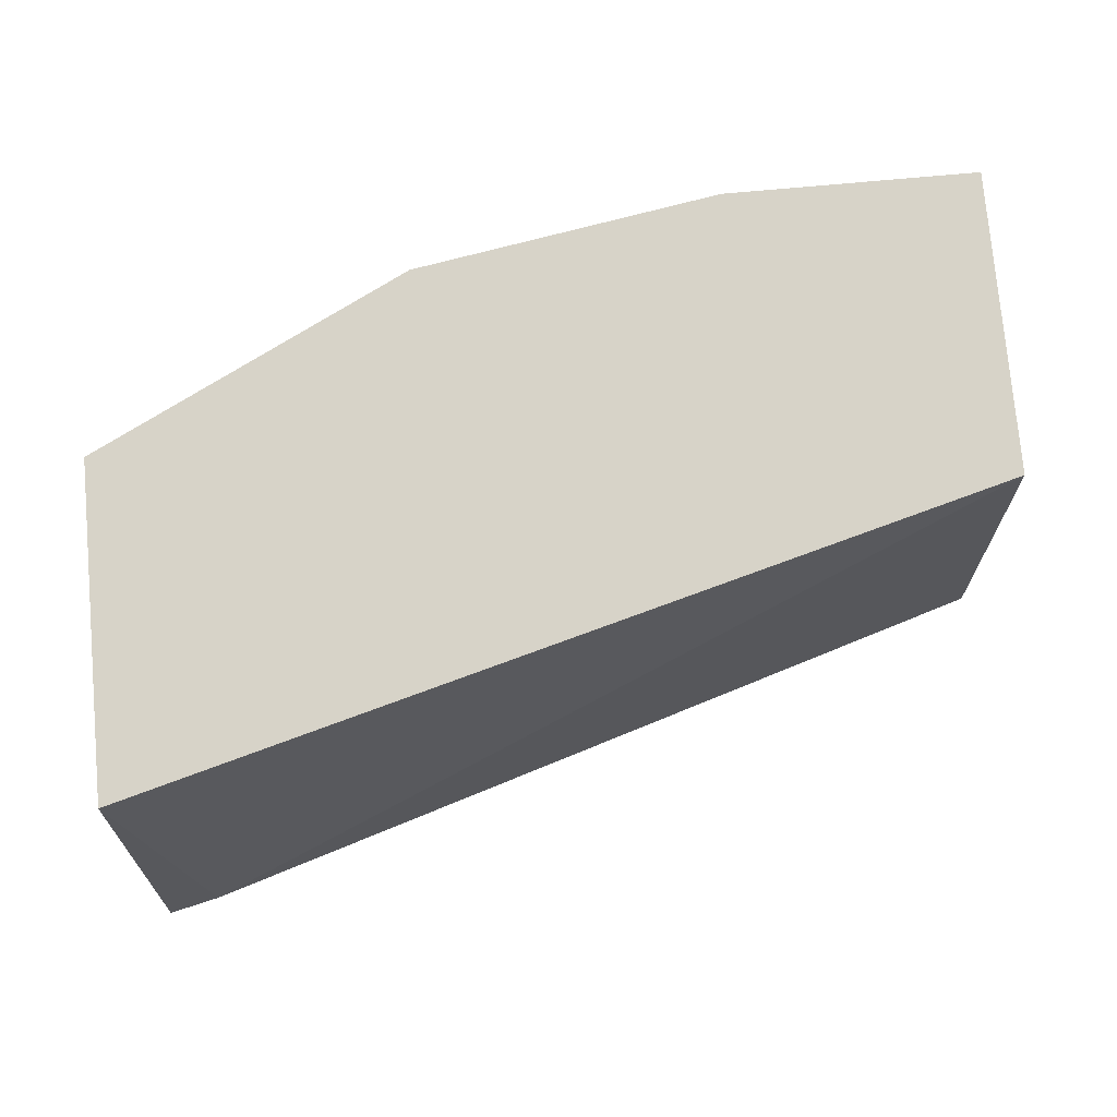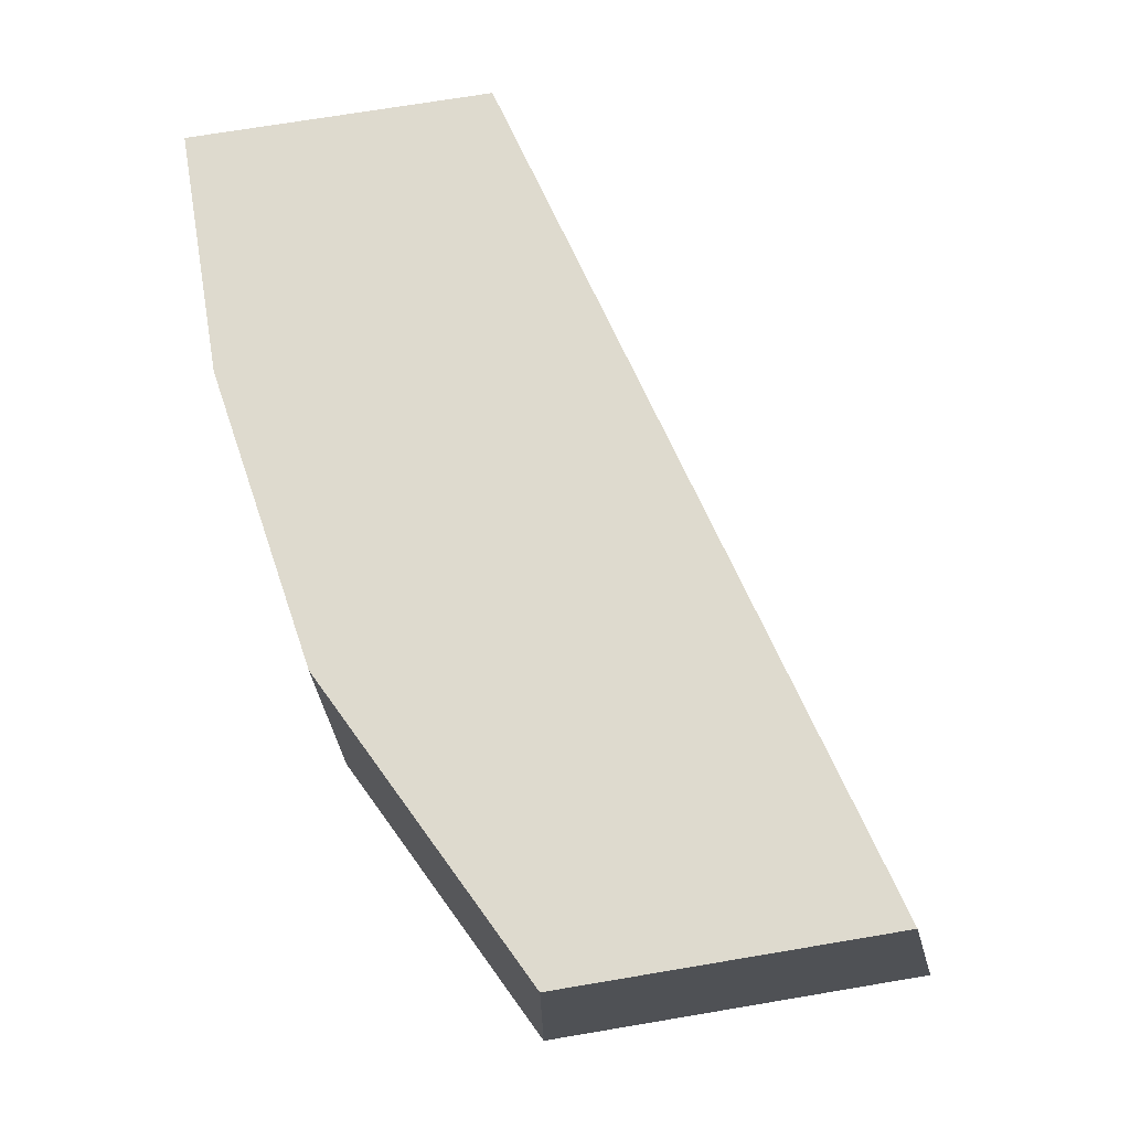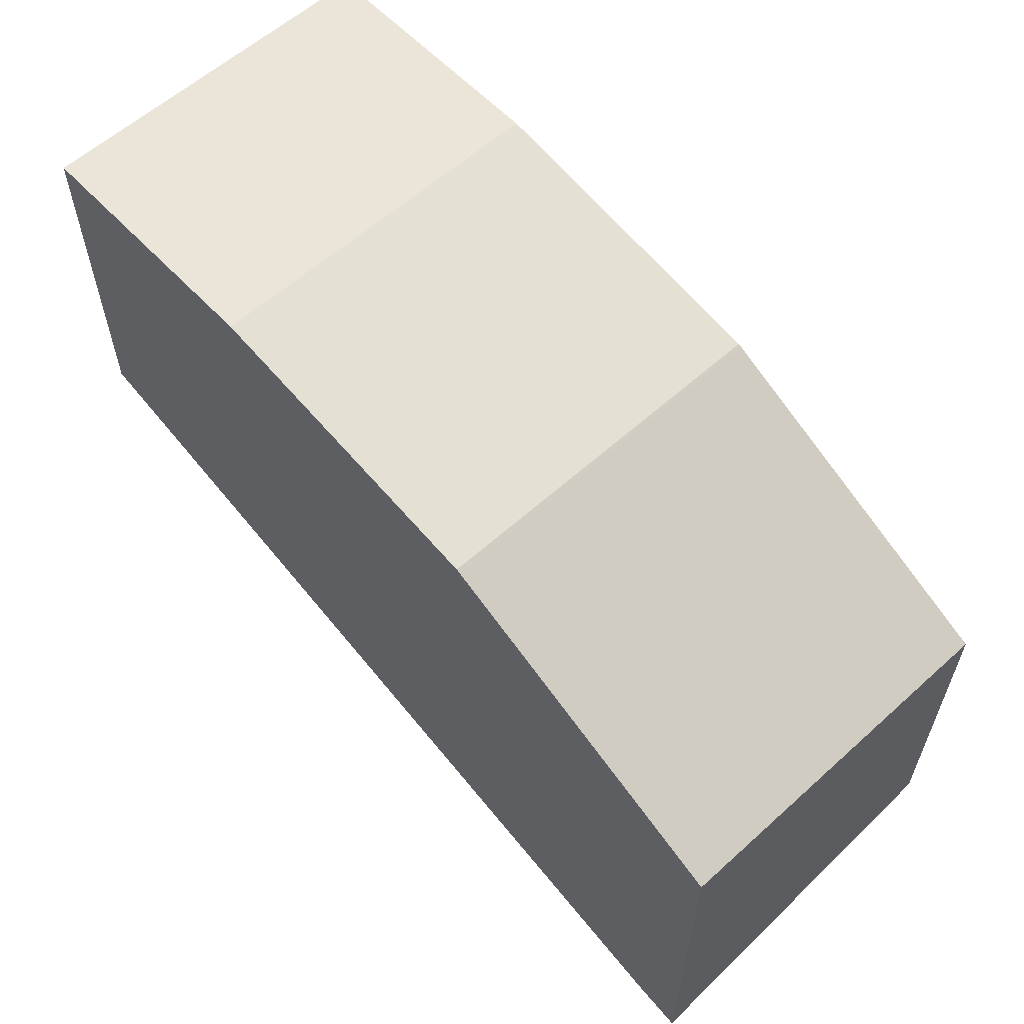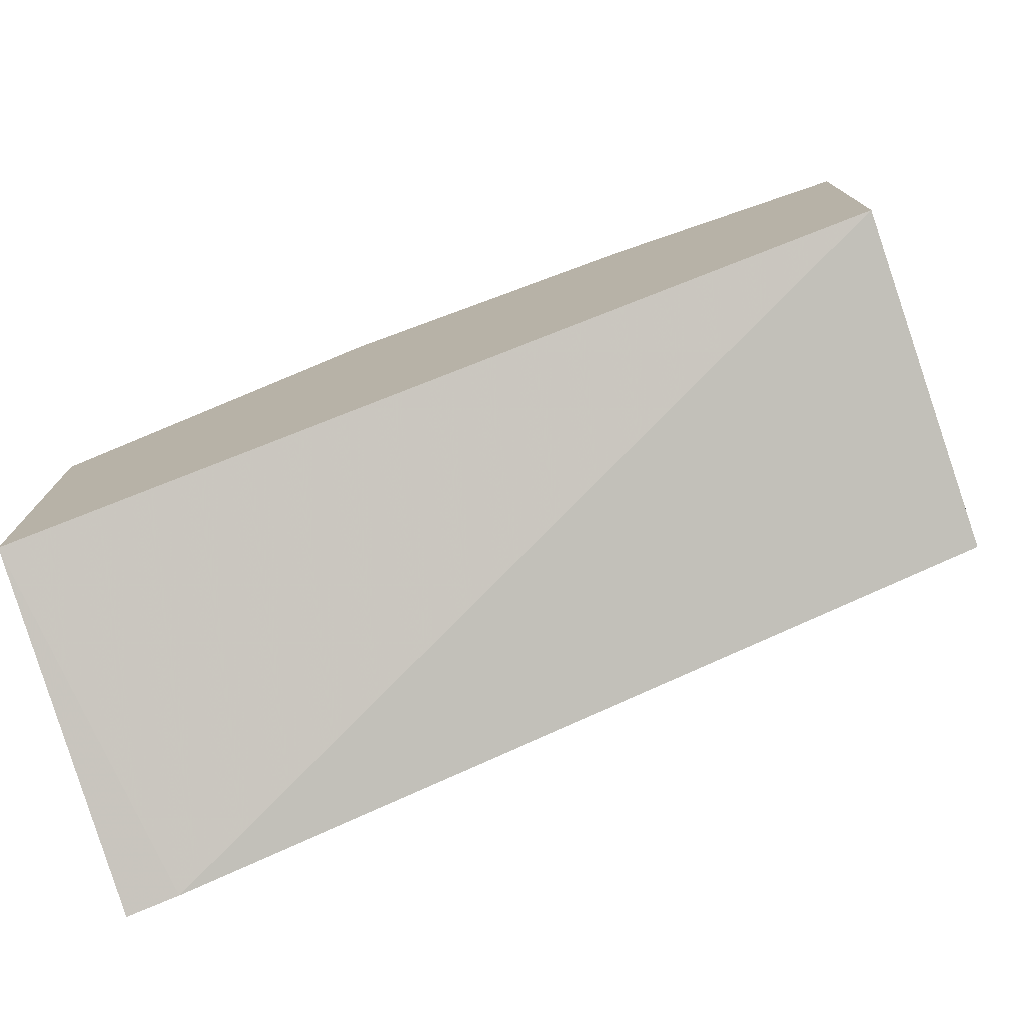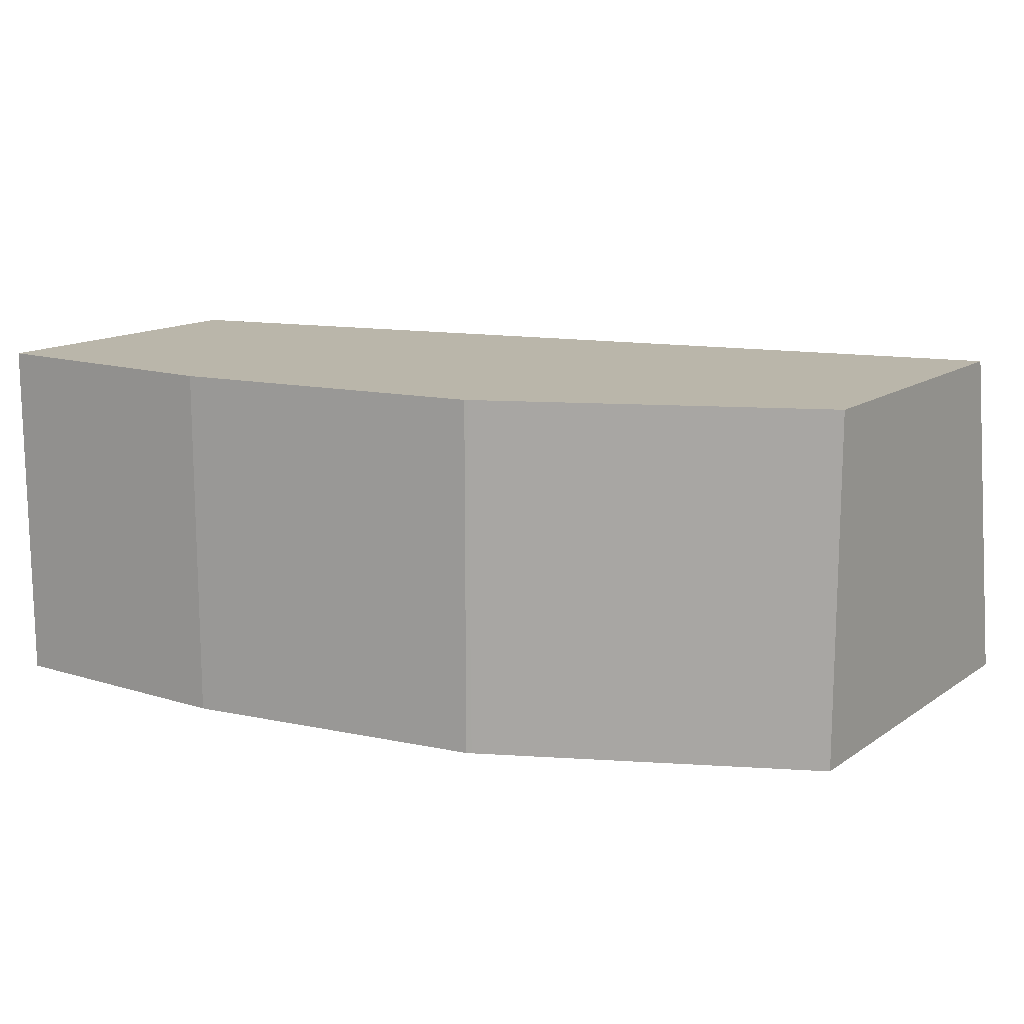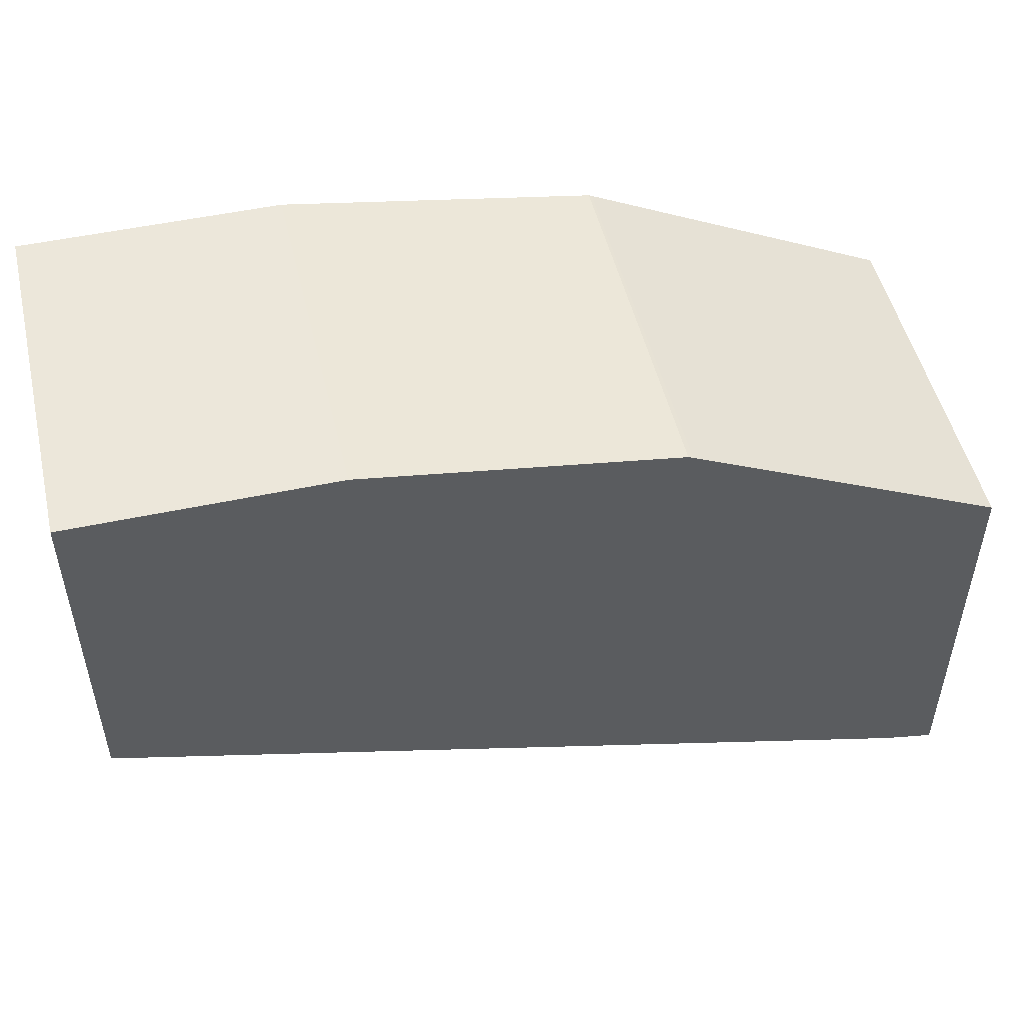
<metadata>
{"format":"obj","ext":"obj","renderer":"f3d","projection":"perspective","resolution":1024,"background":"white","views":[{"elev":76.7,"azim":174.9,"up":"+Y"},{"elev":71.1,"azim":80.5,"up":"+Y"},{"elev":59.4,"azim":47.2,"up":"+Z"},{"elev":-75.8,"azim":-161.1,"up":"+Z"},{"elev":13.8,"azim":34.6,"up":"+Y"},{"elev":50.6,"azim":-13.2,"up":"+Z"}]}
</metadata>
<code>
v 0.258 -0.5401 0.576
v 0.258 -0.4222 0.5989
v 0.258 -0.5401 0.7089
v 0.2412 -0.5401 0.5798
v 0.258 -0.4222 0.7089
v -0.0333 -0.4222 0.6771
v 0.1539 -0.5401 0.761
v -0.0333 -0.5401 0.6633
v 0.1533 -0.4222 0.7613
v -0.0333 -0.4222 0.7787
v 0.1523 -0.5401 0.7617
v -0.0333 -0.5401 0.7787
v 0.1523 -0.4222 0.7617
v 0.05078 -0.4222 0.7787
v 0.05078 -0.5401 0.7787
f 4 8 6
f 5 9 7
f 6 8 12
f 6 12 10
f 11 13 14
f 9 13 11
f 10 12 15
f 10 15 14
f 11 14 15
f 2 9 5
f 7 9 11
f 2 13 9
f 3 5 7
f 2 10 14
f 1 2 5
f 1 5 3
f 1 3 7
f 2 14 13
f 1 11 15
f 1 7 11
f 1 12 8
f 1 8 4
f 1 4 2
f 2 4 6
f 2 6 10
f 1 15 12

</code>
